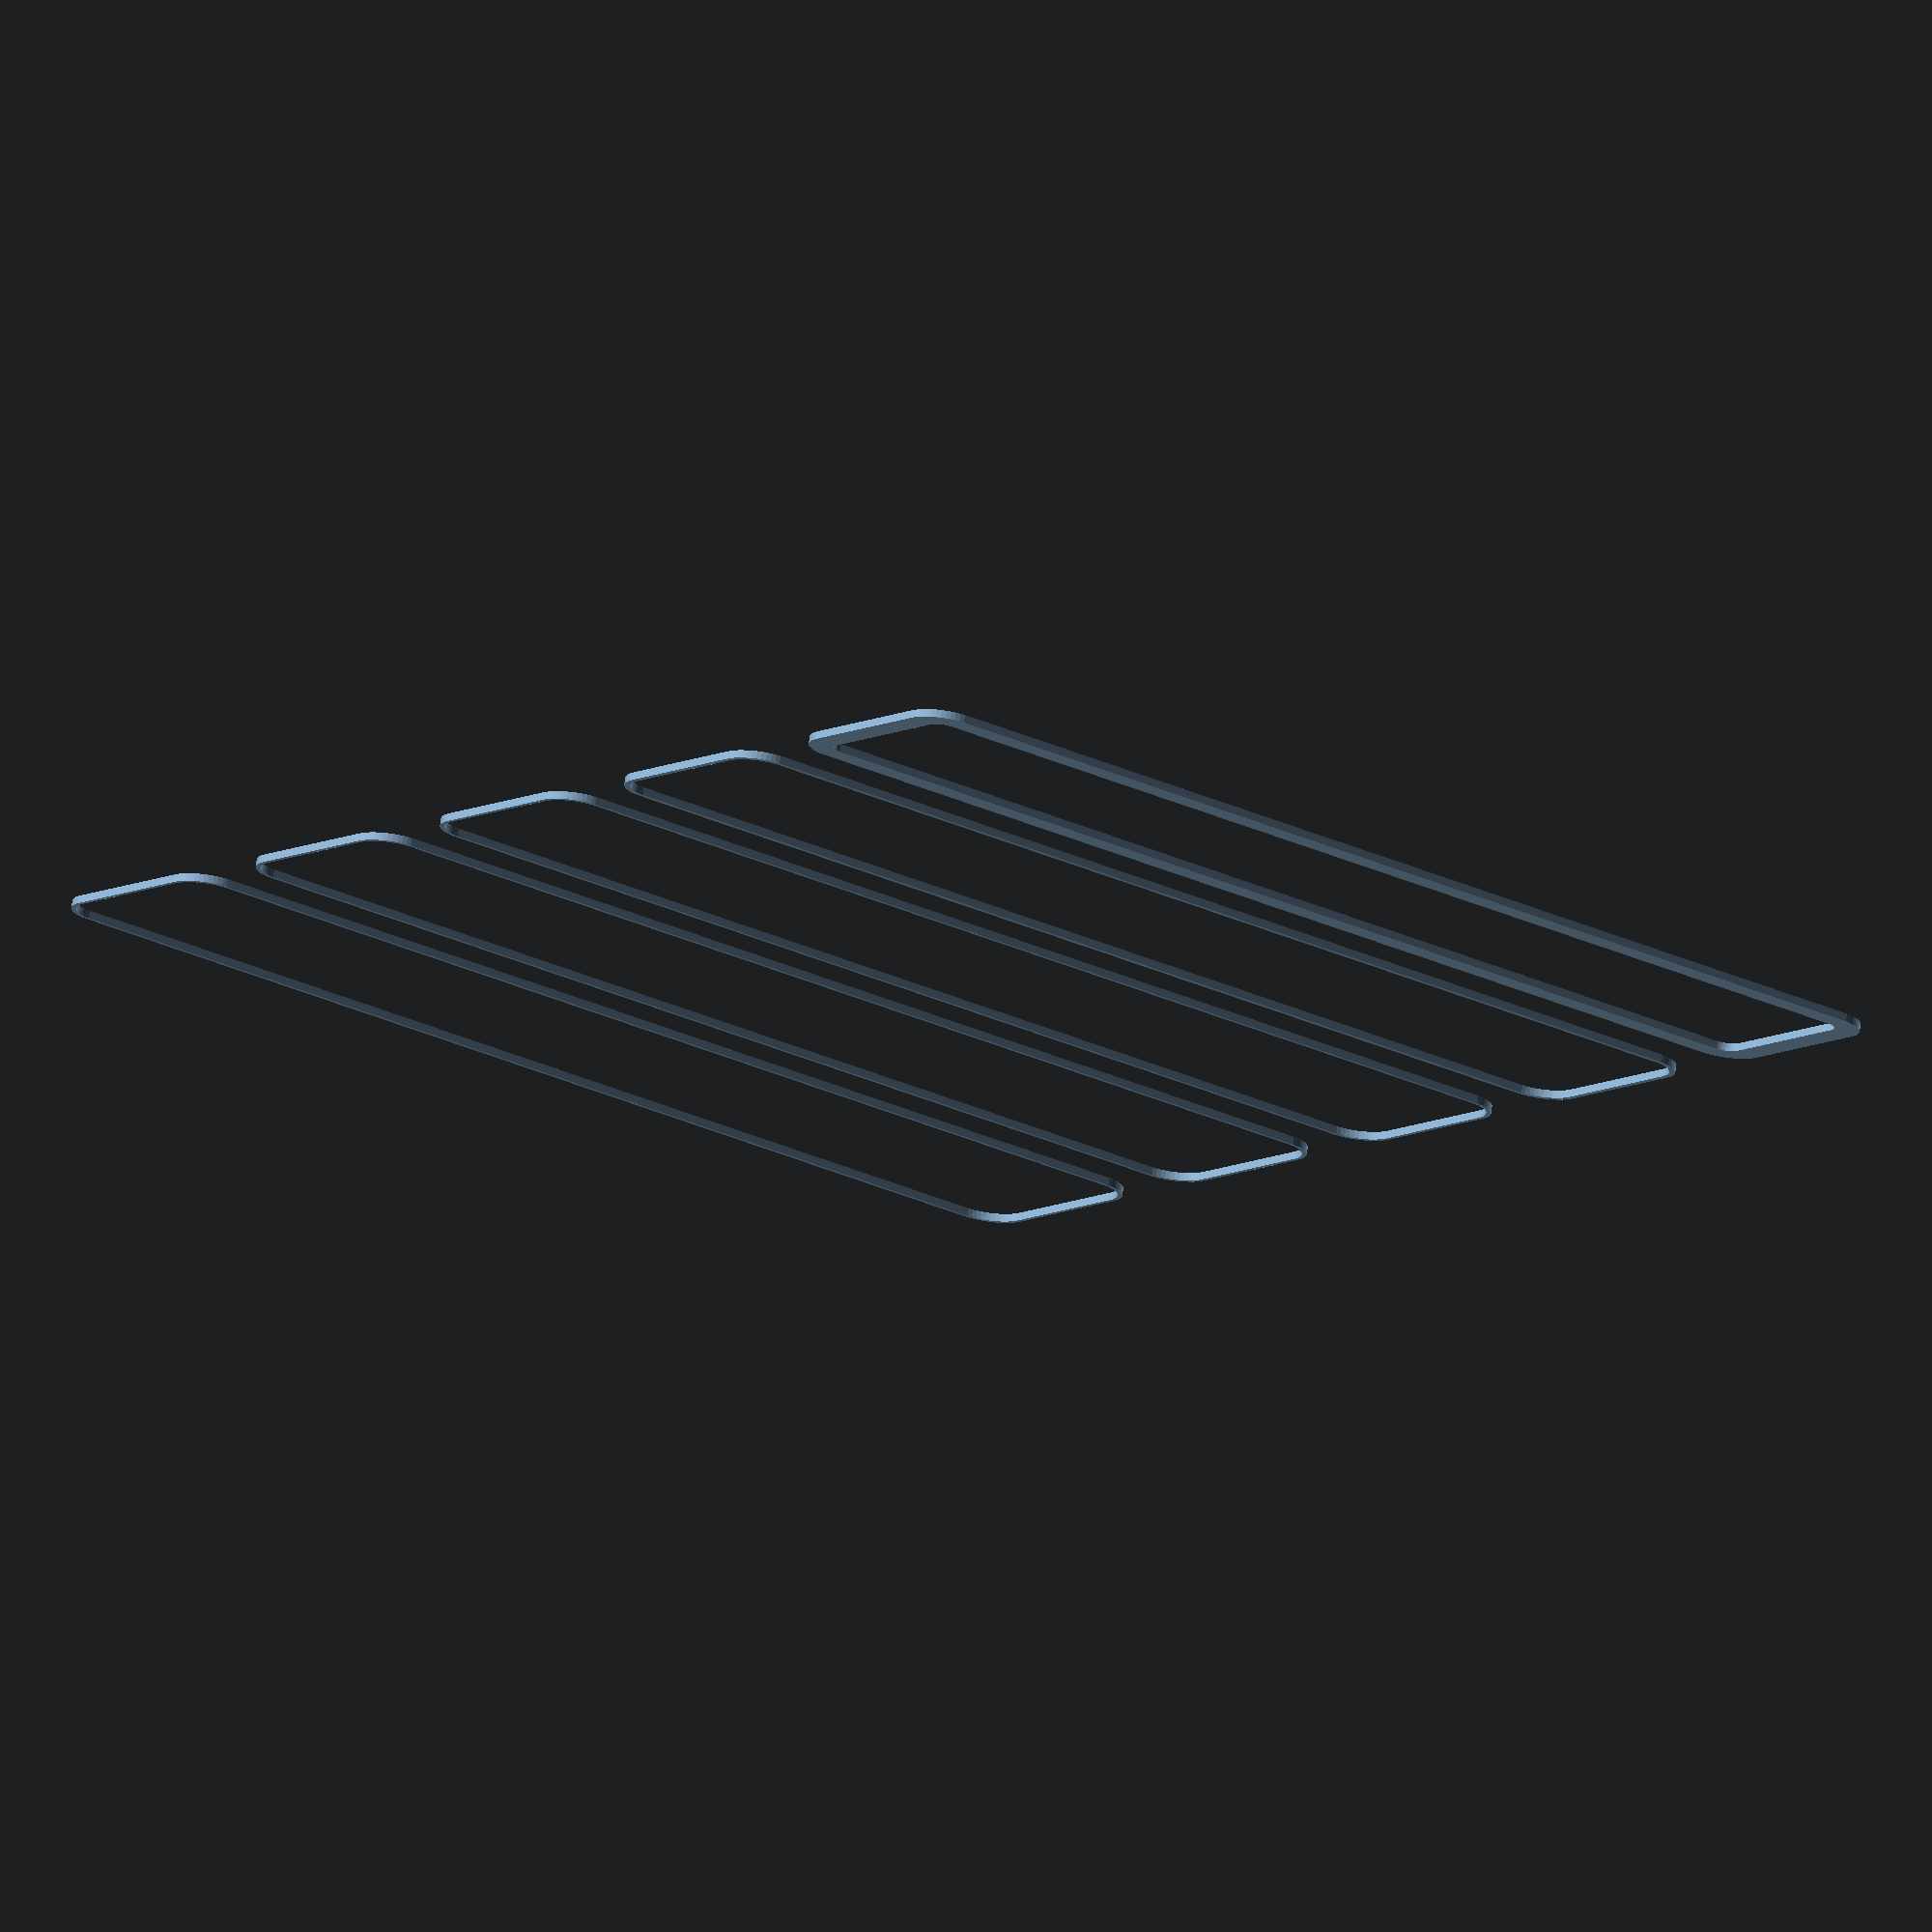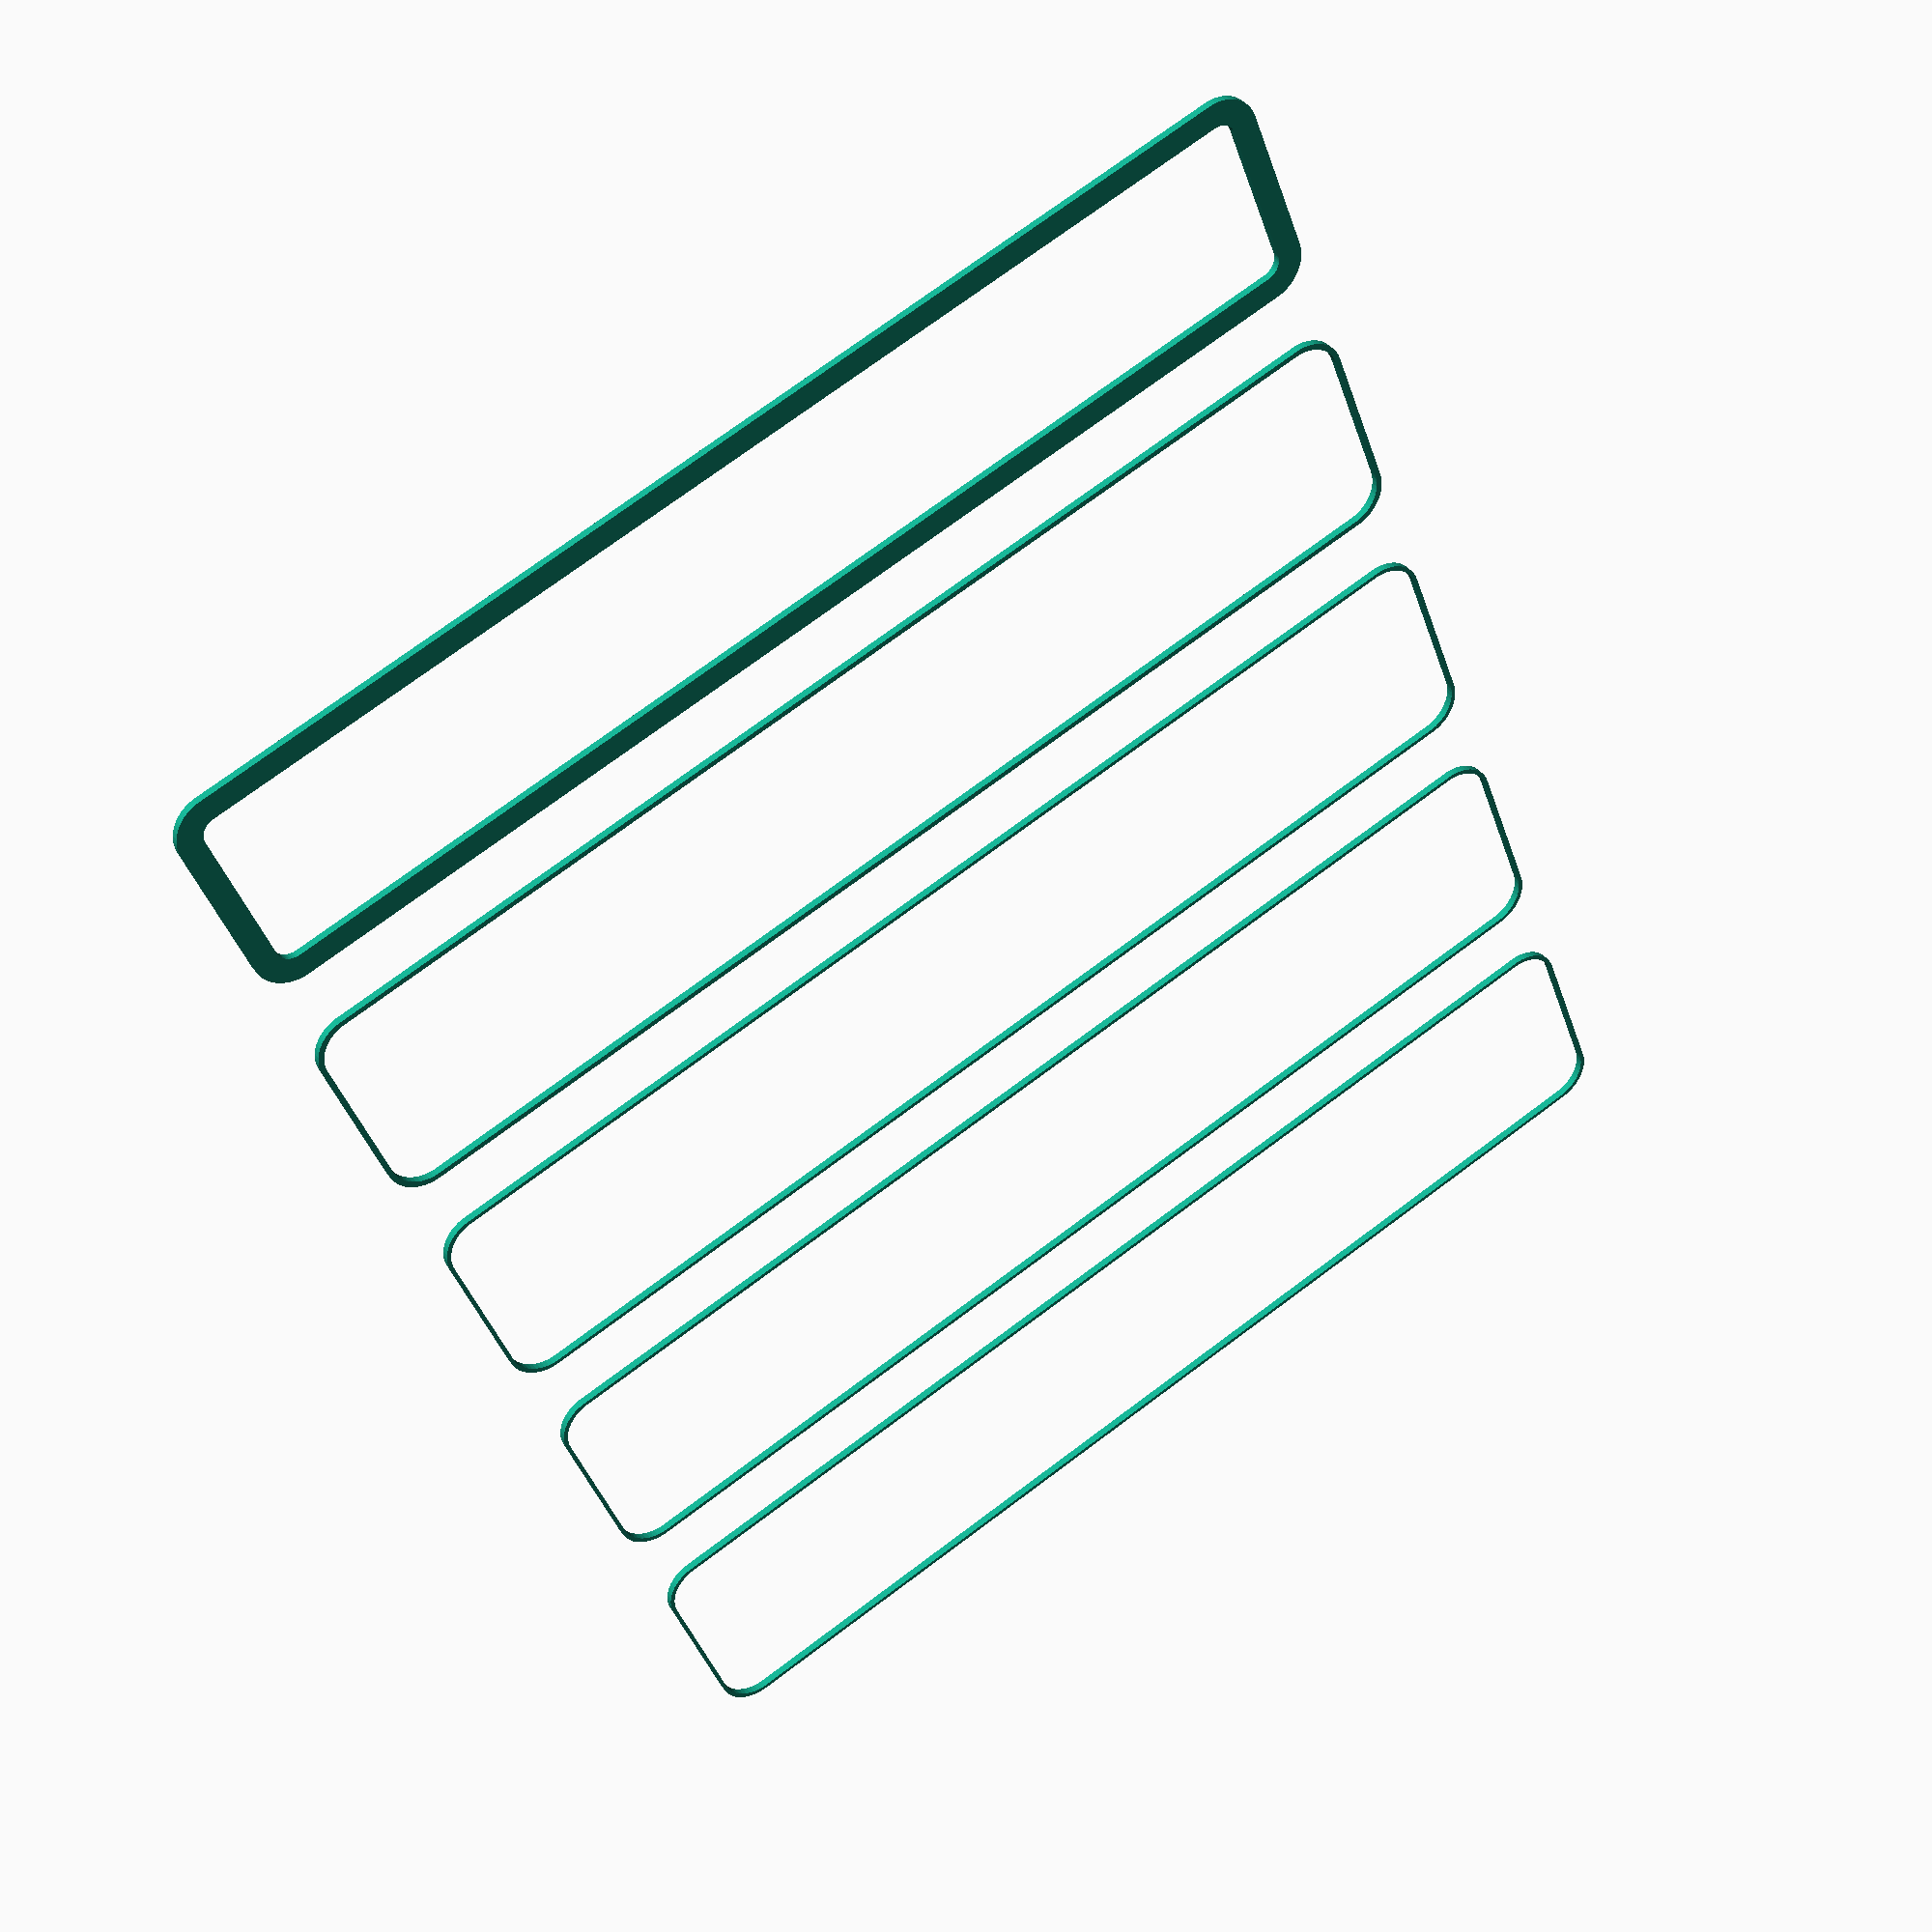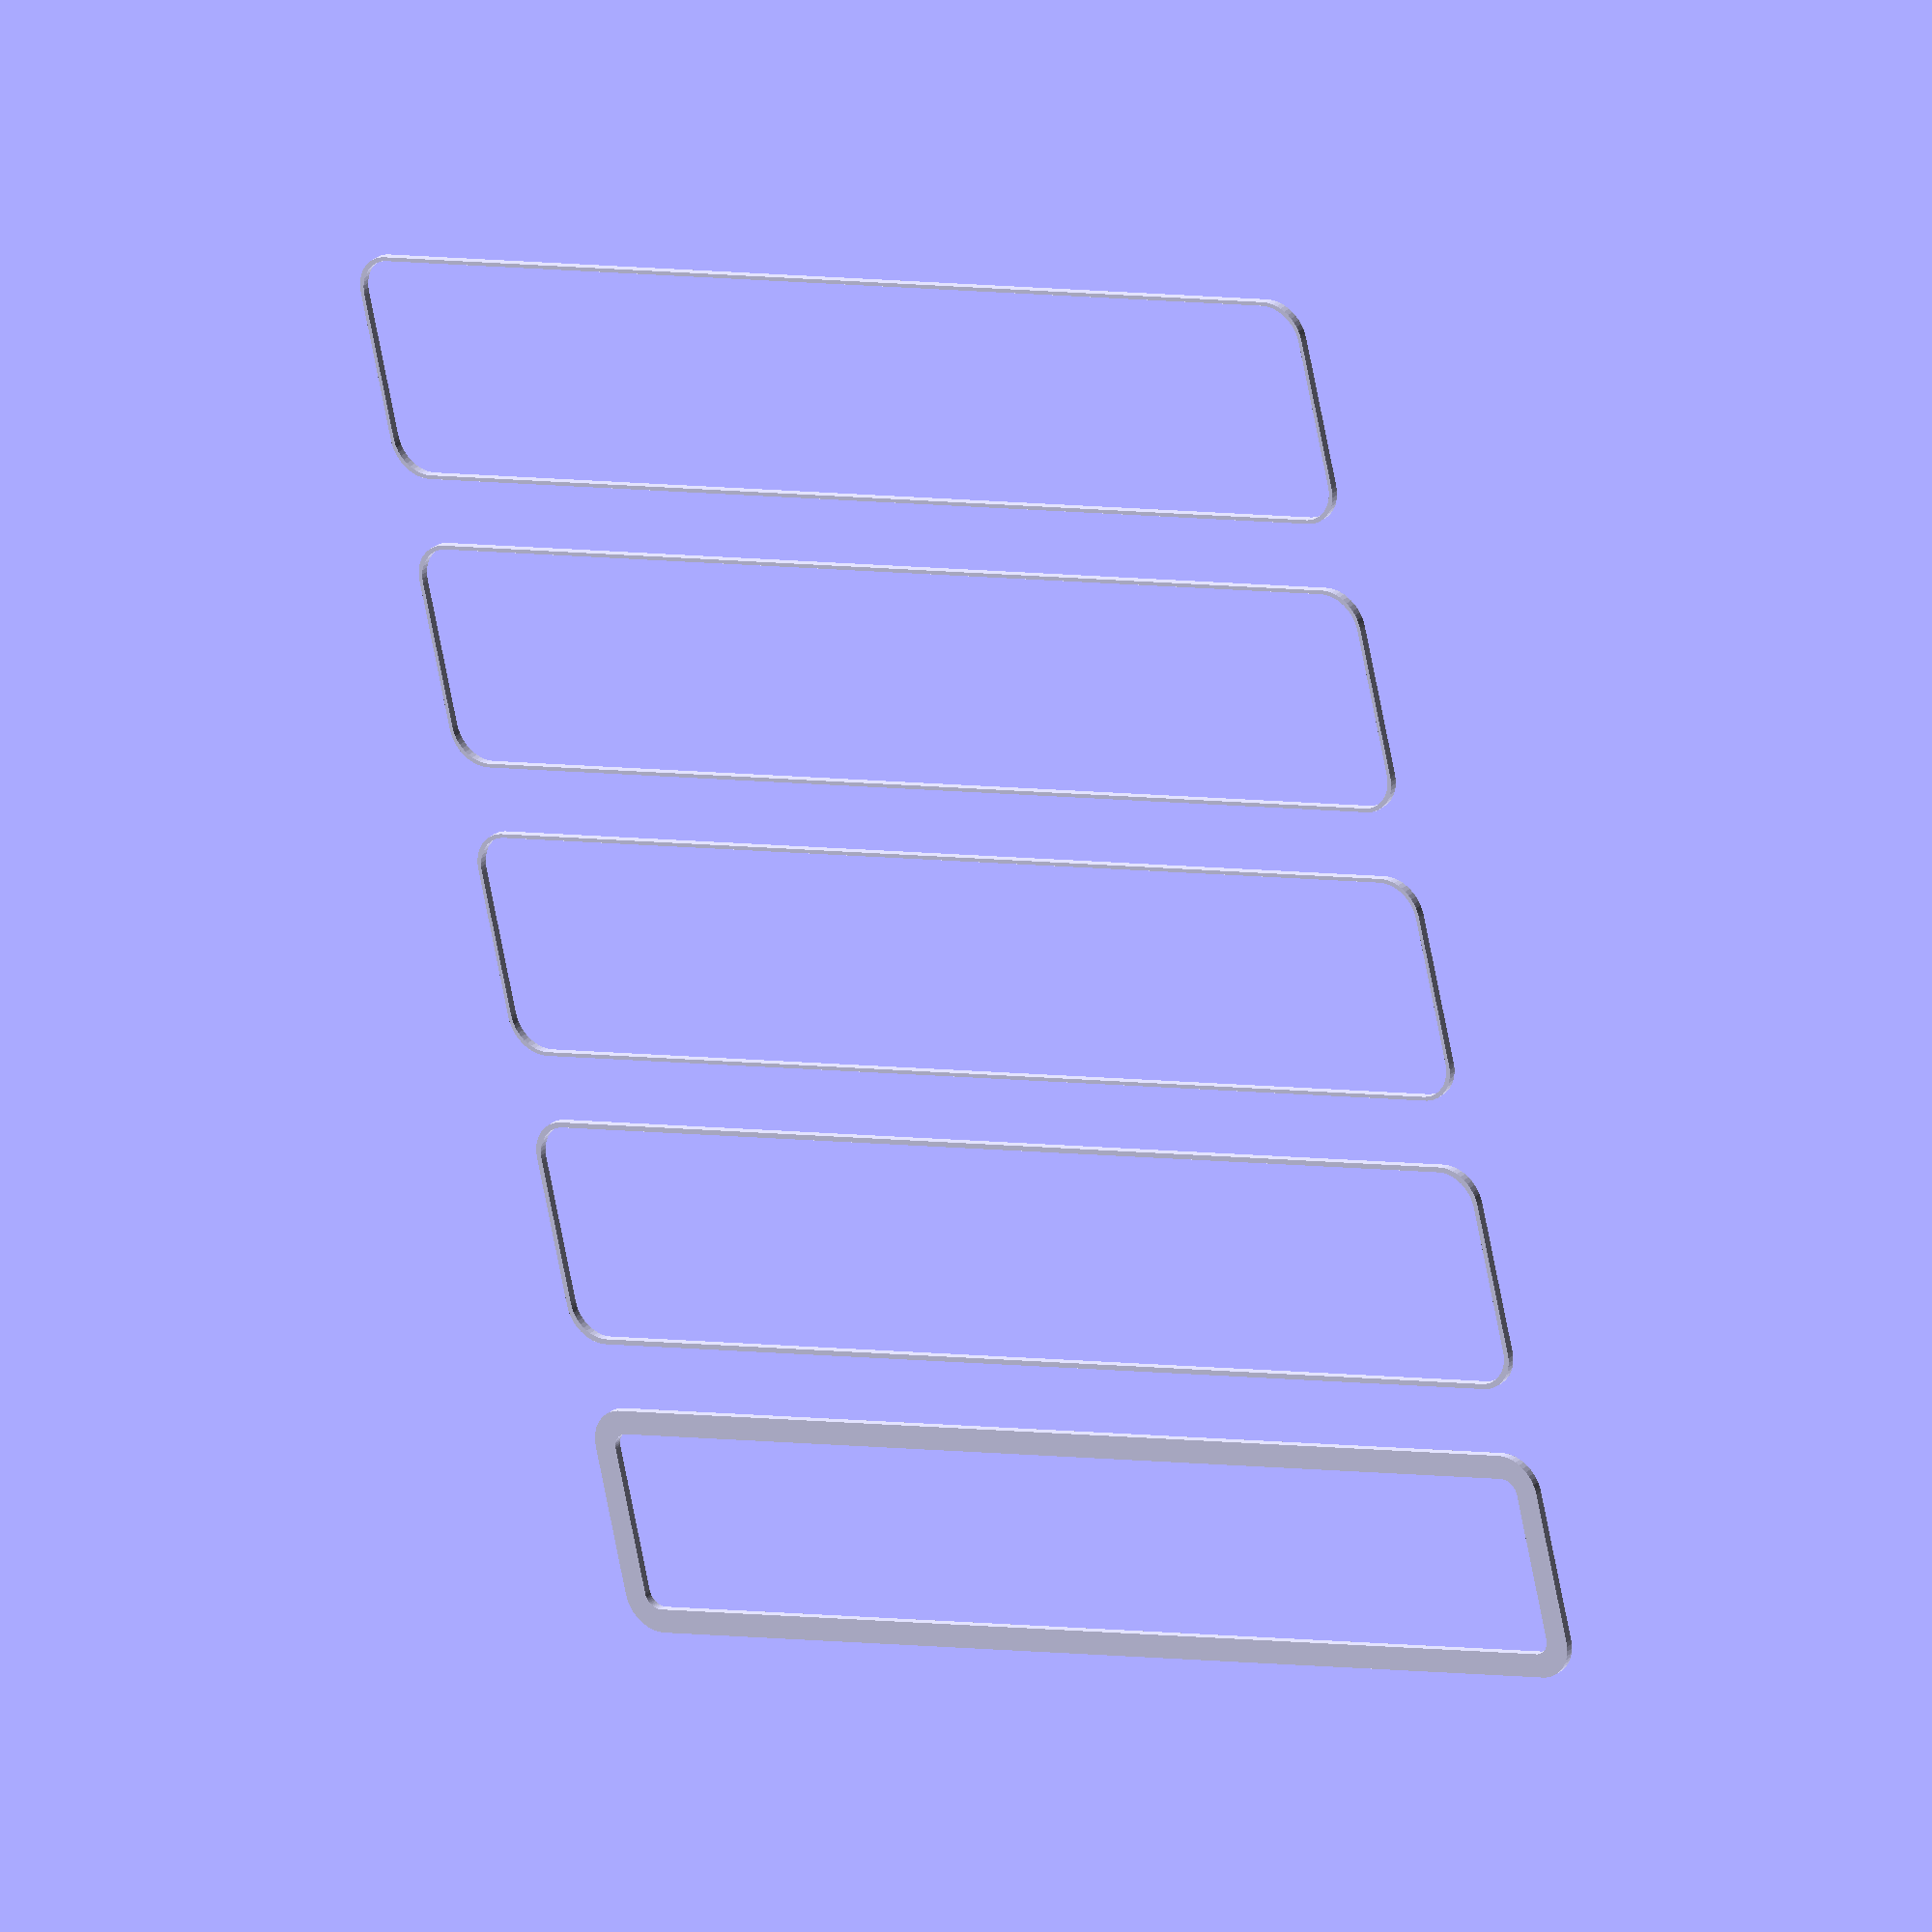
<openscad>
$fn = 50;


union() {
	translate(v = [0, 0, 0]) {
		projection() {
			intersection() {
				translate(v = [-500, -500, -13.5000000000]) {
					cube(size = [1000, 1000, 0.1000000000]);
				}
				difference() {
					union() {
						hull() {
							translate(v = [-70.0000000000, 10.0000000000, 0]) {
								cylinder(h = 30, r = 5);
							}
							translate(v = [70.0000000000, 10.0000000000, 0]) {
								cylinder(h = 30, r = 5);
							}
							translate(v = [-70.0000000000, -10.0000000000, 0]) {
								cylinder(h = 30, r = 5);
							}
							translate(v = [70.0000000000, -10.0000000000, 0]) {
								cylinder(h = 30, r = 5);
							}
						}
					}
					union() {
						translate(v = [-67.5000000000, -7.5000000000, 1]) {
							rotate(a = [0, 0, 0]) {
								difference() {
									union() {
										cylinder(h = 3, r = 2.9000000000);
										translate(v = [0, 0, -10.0000000000]) {
											cylinder(h = 10, r = 1.5000000000);
										}
										translate(v = [0, 0, -10.0000000000]) {
											cylinder(h = 10, r = 1.8000000000);
										}
										translate(v = [0, 0, -10.0000000000]) {
											cylinder(h = 10, r = 1.5000000000);
										}
									}
									union();
								}
							}
						}
						translate(v = [67.5000000000, -7.5000000000, 1]) {
							rotate(a = [0, 0, 0]) {
								difference() {
									union() {
										cylinder(h = 3, r = 2.9000000000);
										translate(v = [0, 0, -10.0000000000]) {
											cylinder(h = 10, r = 1.5000000000);
										}
										translate(v = [0, 0, -10.0000000000]) {
											cylinder(h = 10, r = 1.8000000000);
										}
										translate(v = [0, 0, -10.0000000000]) {
											cylinder(h = 10, r = 1.5000000000);
										}
									}
									union();
								}
							}
						}
						translate(v = [-67.5000000000, 7.5000000000, 1]) {
							rotate(a = [0, 0, 0]) {
								difference() {
									union() {
										cylinder(h = 3, r = 2.9000000000);
										translate(v = [0, 0, -10.0000000000]) {
											cylinder(h = 10, r = 1.5000000000);
										}
										translate(v = [0, 0, -10.0000000000]) {
											cylinder(h = 10, r = 1.8000000000);
										}
										translate(v = [0, 0, -10.0000000000]) {
											cylinder(h = 10, r = 1.5000000000);
										}
									}
									union();
								}
							}
						}
						translate(v = [67.5000000000, 7.5000000000, 1]) {
							rotate(a = [0, 0, 0]) {
								difference() {
									union() {
										cylinder(h = 3, r = 2.9000000000);
										translate(v = [0, 0, -10.0000000000]) {
											cylinder(h = 10, r = 1.5000000000);
										}
										translate(v = [0, 0, -10.0000000000]) {
											cylinder(h = 10, r = 1.8000000000);
										}
										translate(v = [0, 0, -10.0000000000]) {
											cylinder(h = 10, r = 1.5000000000);
										}
									}
									union();
								}
							}
						}
						translate(v = [0, 0, 1]) {
							hull() {
								union() {
									translate(v = [-69.7500000000, 9.7500000000, 4.7500000000]) {
										cylinder(h = 40.5000000000, r = 4.7500000000);
									}
									translate(v = [-69.7500000000, 9.7500000000, 4.7500000000]) {
										sphere(r = 4.7500000000);
									}
									translate(v = [-69.7500000000, 9.7500000000, 45.2500000000]) {
										sphere(r = 4.7500000000);
									}
								}
								union() {
									translate(v = [69.7500000000, 9.7500000000, 4.7500000000]) {
										cylinder(h = 40.5000000000, r = 4.7500000000);
									}
									translate(v = [69.7500000000, 9.7500000000, 4.7500000000]) {
										sphere(r = 4.7500000000);
									}
									translate(v = [69.7500000000, 9.7500000000, 45.2500000000]) {
										sphere(r = 4.7500000000);
									}
								}
								union() {
									translate(v = [-69.7500000000, -9.7500000000, 4.7500000000]) {
										cylinder(h = 40.5000000000, r = 4.7500000000);
									}
									translate(v = [-69.7500000000, -9.7500000000, 4.7500000000]) {
										sphere(r = 4.7500000000);
									}
									translate(v = [-69.7500000000, -9.7500000000, 45.2500000000]) {
										sphere(r = 4.7500000000);
									}
								}
								union() {
									translate(v = [69.7500000000, -9.7500000000, 4.7500000000]) {
										cylinder(h = 40.5000000000, r = 4.7500000000);
									}
									translate(v = [69.7500000000, -9.7500000000, 4.7500000000]) {
										sphere(r = 4.7500000000);
									}
									translate(v = [69.7500000000, -9.7500000000, 45.2500000000]) {
										sphere(r = 4.7500000000);
									}
								}
							}
						}
					}
				}
			}
		}
	}
	translate(v = [0, 39, 0]) {
		projection() {
			intersection() {
				translate(v = [-500, -500, -10.5000000000]) {
					cube(size = [1000, 1000, 0.1000000000]);
				}
				difference() {
					union() {
						hull() {
							translate(v = [-70.0000000000, 10.0000000000, 0]) {
								cylinder(h = 30, r = 5);
							}
							translate(v = [70.0000000000, 10.0000000000, 0]) {
								cylinder(h = 30, r = 5);
							}
							translate(v = [-70.0000000000, -10.0000000000, 0]) {
								cylinder(h = 30, r = 5);
							}
							translate(v = [70.0000000000, -10.0000000000, 0]) {
								cylinder(h = 30, r = 5);
							}
						}
					}
					union() {
						translate(v = [-67.5000000000, -7.5000000000, 1]) {
							rotate(a = [0, 0, 0]) {
								difference() {
									union() {
										cylinder(h = 3, r = 2.9000000000);
										translate(v = [0, 0, -10.0000000000]) {
											cylinder(h = 10, r = 1.5000000000);
										}
										translate(v = [0, 0, -10.0000000000]) {
											cylinder(h = 10, r = 1.8000000000);
										}
										translate(v = [0, 0, -10.0000000000]) {
											cylinder(h = 10, r = 1.5000000000);
										}
									}
									union();
								}
							}
						}
						translate(v = [67.5000000000, -7.5000000000, 1]) {
							rotate(a = [0, 0, 0]) {
								difference() {
									union() {
										cylinder(h = 3, r = 2.9000000000);
										translate(v = [0, 0, -10.0000000000]) {
											cylinder(h = 10, r = 1.5000000000);
										}
										translate(v = [0, 0, -10.0000000000]) {
											cylinder(h = 10, r = 1.8000000000);
										}
										translate(v = [0, 0, -10.0000000000]) {
											cylinder(h = 10, r = 1.5000000000);
										}
									}
									union();
								}
							}
						}
						translate(v = [-67.5000000000, 7.5000000000, 1]) {
							rotate(a = [0, 0, 0]) {
								difference() {
									union() {
										cylinder(h = 3, r = 2.9000000000);
										translate(v = [0, 0, -10.0000000000]) {
											cylinder(h = 10, r = 1.5000000000);
										}
										translate(v = [0, 0, -10.0000000000]) {
											cylinder(h = 10, r = 1.8000000000);
										}
										translate(v = [0, 0, -10.0000000000]) {
											cylinder(h = 10, r = 1.5000000000);
										}
									}
									union();
								}
							}
						}
						translate(v = [67.5000000000, 7.5000000000, 1]) {
							rotate(a = [0, 0, 0]) {
								difference() {
									union() {
										cylinder(h = 3, r = 2.9000000000);
										translate(v = [0, 0, -10.0000000000]) {
											cylinder(h = 10, r = 1.5000000000);
										}
										translate(v = [0, 0, -10.0000000000]) {
											cylinder(h = 10, r = 1.8000000000);
										}
										translate(v = [0, 0, -10.0000000000]) {
											cylinder(h = 10, r = 1.5000000000);
										}
									}
									union();
								}
							}
						}
						translate(v = [0, 0, 1]) {
							hull() {
								union() {
									translate(v = [-69.7500000000, 9.7500000000, 4.7500000000]) {
										cylinder(h = 40.5000000000, r = 4.7500000000);
									}
									translate(v = [-69.7500000000, 9.7500000000, 4.7500000000]) {
										sphere(r = 4.7500000000);
									}
									translate(v = [-69.7500000000, 9.7500000000, 45.2500000000]) {
										sphere(r = 4.7500000000);
									}
								}
								union() {
									translate(v = [69.7500000000, 9.7500000000, 4.7500000000]) {
										cylinder(h = 40.5000000000, r = 4.7500000000);
									}
									translate(v = [69.7500000000, 9.7500000000, 4.7500000000]) {
										sphere(r = 4.7500000000);
									}
									translate(v = [69.7500000000, 9.7500000000, 45.2500000000]) {
										sphere(r = 4.7500000000);
									}
								}
								union() {
									translate(v = [-69.7500000000, -9.7500000000, 4.7500000000]) {
										cylinder(h = 40.5000000000, r = 4.7500000000);
									}
									translate(v = [-69.7500000000, -9.7500000000, 4.7500000000]) {
										sphere(r = 4.7500000000);
									}
									translate(v = [-69.7500000000, -9.7500000000, 45.2500000000]) {
										sphere(r = 4.7500000000);
									}
								}
								union() {
									translate(v = [69.7500000000, -9.7500000000, 4.7500000000]) {
										cylinder(h = 40.5000000000, r = 4.7500000000);
									}
									translate(v = [69.7500000000, -9.7500000000, 4.7500000000]) {
										sphere(r = 4.7500000000);
									}
									translate(v = [69.7500000000, -9.7500000000, 45.2500000000]) {
										sphere(r = 4.7500000000);
									}
								}
							}
						}
					}
				}
			}
		}
	}
	translate(v = [0, 78, 0]) {
		projection() {
			intersection() {
				translate(v = [-500, -500, -7.5000000000]) {
					cube(size = [1000, 1000, 0.1000000000]);
				}
				difference() {
					union() {
						hull() {
							translate(v = [-70.0000000000, 10.0000000000, 0]) {
								cylinder(h = 30, r = 5);
							}
							translate(v = [70.0000000000, 10.0000000000, 0]) {
								cylinder(h = 30, r = 5);
							}
							translate(v = [-70.0000000000, -10.0000000000, 0]) {
								cylinder(h = 30, r = 5);
							}
							translate(v = [70.0000000000, -10.0000000000, 0]) {
								cylinder(h = 30, r = 5);
							}
						}
					}
					union() {
						translate(v = [-67.5000000000, -7.5000000000, 1]) {
							rotate(a = [0, 0, 0]) {
								difference() {
									union() {
										cylinder(h = 3, r = 2.9000000000);
										translate(v = [0, 0, -10.0000000000]) {
											cylinder(h = 10, r = 1.5000000000);
										}
										translate(v = [0, 0, -10.0000000000]) {
											cylinder(h = 10, r = 1.8000000000);
										}
										translate(v = [0, 0, -10.0000000000]) {
											cylinder(h = 10, r = 1.5000000000);
										}
									}
									union();
								}
							}
						}
						translate(v = [67.5000000000, -7.5000000000, 1]) {
							rotate(a = [0, 0, 0]) {
								difference() {
									union() {
										cylinder(h = 3, r = 2.9000000000);
										translate(v = [0, 0, -10.0000000000]) {
											cylinder(h = 10, r = 1.5000000000);
										}
										translate(v = [0, 0, -10.0000000000]) {
											cylinder(h = 10, r = 1.8000000000);
										}
										translate(v = [0, 0, -10.0000000000]) {
											cylinder(h = 10, r = 1.5000000000);
										}
									}
									union();
								}
							}
						}
						translate(v = [-67.5000000000, 7.5000000000, 1]) {
							rotate(a = [0, 0, 0]) {
								difference() {
									union() {
										cylinder(h = 3, r = 2.9000000000);
										translate(v = [0, 0, -10.0000000000]) {
											cylinder(h = 10, r = 1.5000000000);
										}
										translate(v = [0, 0, -10.0000000000]) {
											cylinder(h = 10, r = 1.8000000000);
										}
										translate(v = [0, 0, -10.0000000000]) {
											cylinder(h = 10, r = 1.5000000000);
										}
									}
									union();
								}
							}
						}
						translate(v = [67.5000000000, 7.5000000000, 1]) {
							rotate(a = [0, 0, 0]) {
								difference() {
									union() {
										cylinder(h = 3, r = 2.9000000000);
										translate(v = [0, 0, -10.0000000000]) {
											cylinder(h = 10, r = 1.5000000000);
										}
										translate(v = [0, 0, -10.0000000000]) {
											cylinder(h = 10, r = 1.8000000000);
										}
										translate(v = [0, 0, -10.0000000000]) {
											cylinder(h = 10, r = 1.5000000000);
										}
									}
									union();
								}
							}
						}
						translate(v = [0, 0, 1]) {
							hull() {
								union() {
									translate(v = [-69.7500000000, 9.7500000000, 4.7500000000]) {
										cylinder(h = 40.5000000000, r = 4.7500000000);
									}
									translate(v = [-69.7500000000, 9.7500000000, 4.7500000000]) {
										sphere(r = 4.7500000000);
									}
									translate(v = [-69.7500000000, 9.7500000000, 45.2500000000]) {
										sphere(r = 4.7500000000);
									}
								}
								union() {
									translate(v = [69.7500000000, 9.7500000000, 4.7500000000]) {
										cylinder(h = 40.5000000000, r = 4.7500000000);
									}
									translate(v = [69.7500000000, 9.7500000000, 4.7500000000]) {
										sphere(r = 4.7500000000);
									}
									translate(v = [69.7500000000, 9.7500000000, 45.2500000000]) {
										sphere(r = 4.7500000000);
									}
								}
								union() {
									translate(v = [-69.7500000000, -9.7500000000, 4.7500000000]) {
										cylinder(h = 40.5000000000, r = 4.7500000000);
									}
									translate(v = [-69.7500000000, -9.7500000000, 4.7500000000]) {
										sphere(r = 4.7500000000);
									}
									translate(v = [-69.7500000000, -9.7500000000, 45.2500000000]) {
										sphere(r = 4.7500000000);
									}
								}
								union() {
									translate(v = [69.7500000000, -9.7500000000, 4.7500000000]) {
										cylinder(h = 40.5000000000, r = 4.7500000000);
									}
									translate(v = [69.7500000000, -9.7500000000, 4.7500000000]) {
										sphere(r = 4.7500000000);
									}
									translate(v = [69.7500000000, -9.7500000000, 45.2500000000]) {
										sphere(r = 4.7500000000);
									}
								}
							}
						}
					}
				}
			}
		}
	}
	translate(v = [0, 117, 0]) {
		projection() {
			intersection() {
				translate(v = [-500, -500, -4.5000000000]) {
					cube(size = [1000, 1000, 0.1000000000]);
				}
				difference() {
					union() {
						hull() {
							translate(v = [-70.0000000000, 10.0000000000, 0]) {
								cylinder(h = 30, r = 5);
							}
							translate(v = [70.0000000000, 10.0000000000, 0]) {
								cylinder(h = 30, r = 5);
							}
							translate(v = [-70.0000000000, -10.0000000000, 0]) {
								cylinder(h = 30, r = 5);
							}
							translate(v = [70.0000000000, -10.0000000000, 0]) {
								cylinder(h = 30, r = 5);
							}
						}
					}
					union() {
						translate(v = [-67.5000000000, -7.5000000000, 1]) {
							rotate(a = [0, 0, 0]) {
								difference() {
									union() {
										cylinder(h = 3, r = 2.9000000000);
										translate(v = [0, 0, -10.0000000000]) {
											cylinder(h = 10, r = 1.5000000000);
										}
										translate(v = [0, 0, -10.0000000000]) {
											cylinder(h = 10, r = 1.8000000000);
										}
										translate(v = [0, 0, -10.0000000000]) {
											cylinder(h = 10, r = 1.5000000000);
										}
									}
									union();
								}
							}
						}
						translate(v = [67.5000000000, -7.5000000000, 1]) {
							rotate(a = [0, 0, 0]) {
								difference() {
									union() {
										cylinder(h = 3, r = 2.9000000000);
										translate(v = [0, 0, -10.0000000000]) {
											cylinder(h = 10, r = 1.5000000000);
										}
										translate(v = [0, 0, -10.0000000000]) {
											cylinder(h = 10, r = 1.8000000000);
										}
										translate(v = [0, 0, -10.0000000000]) {
											cylinder(h = 10, r = 1.5000000000);
										}
									}
									union();
								}
							}
						}
						translate(v = [-67.5000000000, 7.5000000000, 1]) {
							rotate(a = [0, 0, 0]) {
								difference() {
									union() {
										cylinder(h = 3, r = 2.9000000000);
										translate(v = [0, 0, -10.0000000000]) {
											cylinder(h = 10, r = 1.5000000000);
										}
										translate(v = [0, 0, -10.0000000000]) {
											cylinder(h = 10, r = 1.8000000000);
										}
										translate(v = [0, 0, -10.0000000000]) {
											cylinder(h = 10, r = 1.5000000000);
										}
									}
									union();
								}
							}
						}
						translate(v = [67.5000000000, 7.5000000000, 1]) {
							rotate(a = [0, 0, 0]) {
								difference() {
									union() {
										cylinder(h = 3, r = 2.9000000000);
										translate(v = [0, 0, -10.0000000000]) {
											cylinder(h = 10, r = 1.5000000000);
										}
										translate(v = [0, 0, -10.0000000000]) {
											cylinder(h = 10, r = 1.8000000000);
										}
										translate(v = [0, 0, -10.0000000000]) {
											cylinder(h = 10, r = 1.5000000000);
										}
									}
									union();
								}
							}
						}
						translate(v = [0, 0, 1]) {
							hull() {
								union() {
									translate(v = [-69.7500000000, 9.7500000000, 4.7500000000]) {
										cylinder(h = 40.5000000000, r = 4.7500000000);
									}
									translate(v = [-69.7500000000, 9.7500000000, 4.7500000000]) {
										sphere(r = 4.7500000000);
									}
									translate(v = [-69.7500000000, 9.7500000000, 45.2500000000]) {
										sphere(r = 4.7500000000);
									}
								}
								union() {
									translate(v = [69.7500000000, 9.7500000000, 4.7500000000]) {
										cylinder(h = 40.5000000000, r = 4.7500000000);
									}
									translate(v = [69.7500000000, 9.7500000000, 4.7500000000]) {
										sphere(r = 4.7500000000);
									}
									translate(v = [69.7500000000, 9.7500000000, 45.2500000000]) {
										sphere(r = 4.7500000000);
									}
								}
								union() {
									translate(v = [-69.7500000000, -9.7500000000, 4.7500000000]) {
										cylinder(h = 40.5000000000, r = 4.7500000000);
									}
									translate(v = [-69.7500000000, -9.7500000000, 4.7500000000]) {
										sphere(r = 4.7500000000);
									}
									translate(v = [-69.7500000000, -9.7500000000, 45.2500000000]) {
										sphere(r = 4.7500000000);
									}
								}
								union() {
									translate(v = [69.7500000000, -9.7500000000, 4.7500000000]) {
										cylinder(h = 40.5000000000, r = 4.7500000000);
									}
									translate(v = [69.7500000000, -9.7500000000, 4.7500000000]) {
										sphere(r = 4.7500000000);
									}
									translate(v = [69.7500000000, -9.7500000000, 45.2500000000]) {
										sphere(r = 4.7500000000);
									}
								}
							}
						}
					}
				}
			}
		}
	}
	translate(v = [0, 156, 0]) {
		projection() {
			intersection() {
				translate(v = [-500, -500, -1.5000000000]) {
					cube(size = [1000, 1000, 0.1000000000]);
				}
				difference() {
					union() {
						hull() {
							translate(v = [-70.0000000000, 10.0000000000, 0]) {
								cylinder(h = 30, r = 5);
							}
							translate(v = [70.0000000000, 10.0000000000, 0]) {
								cylinder(h = 30, r = 5);
							}
							translate(v = [-70.0000000000, -10.0000000000, 0]) {
								cylinder(h = 30, r = 5);
							}
							translate(v = [70.0000000000, -10.0000000000, 0]) {
								cylinder(h = 30, r = 5);
							}
						}
					}
					union() {
						translate(v = [-67.5000000000, -7.5000000000, 1]) {
							rotate(a = [0, 0, 0]) {
								difference() {
									union() {
										cylinder(h = 3, r = 2.9000000000);
										translate(v = [0, 0, -10.0000000000]) {
											cylinder(h = 10, r = 1.5000000000);
										}
										translate(v = [0, 0, -10.0000000000]) {
											cylinder(h = 10, r = 1.8000000000);
										}
										translate(v = [0, 0, -10.0000000000]) {
											cylinder(h = 10, r = 1.5000000000);
										}
									}
									union();
								}
							}
						}
						translate(v = [67.5000000000, -7.5000000000, 1]) {
							rotate(a = [0, 0, 0]) {
								difference() {
									union() {
										cylinder(h = 3, r = 2.9000000000);
										translate(v = [0, 0, -10.0000000000]) {
											cylinder(h = 10, r = 1.5000000000);
										}
										translate(v = [0, 0, -10.0000000000]) {
											cylinder(h = 10, r = 1.8000000000);
										}
										translate(v = [0, 0, -10.0000000000]) {
											cylinder(h = 10, r = 1.5000000000);
										}
									}
									union();
								}
							}
						}
						translate(v = [-67.5000000000, 7.5000000000, 1]) {
							rotate(a = [0, 0, 0]) {
								difference() {
									union() {
										cylinder(h = 3, r = 2.9000000000);
										translate(v = [0, 0, -10.0000000000]) {
											cylinder(h = 10, r = 1.5000000000);
										}
										translate(v = [0, 0, -10.0000000000]) {
											cylinder(h = 10, r = 1.8000000000);
										}
										translate(v = [0, 0, -10.0000000000]) {
											cylinder(h = 10, r = 1.5000000000);
										}
									}
									union();
								}
							}
						}
						translate(v = [67.5000000000, 7.5000000000, 1]) {
							rotate(a = [0, 0, 0]) {
								difference() {
									union() {
										cylinder(h = 3, r = 2.9000000000);
										translate(v = [0, 0, -10.0000000000]) {
											cylinder(h = 10, r = 1.5000000000);
										}
										translate(v = [0, 0, -10.0000000000]) {
											cylinder(h = 10, r = 1.8000000000);
										}
										translate(v = [0, 0, -10.0000000000]) {
											cylinder(h = 10, r = 1.5000000000);
										}
									}
									union();
								}
							}
						}
						translate(v = [0, 0, 1]) {
							hull() {
								union() {
									translate(v = [-69.7500000000, 9.7500000000, 4.7500000000]) {
										cylinder(h = 40.5000000000, r = 4.7500000000);
									}
									translate(v = [-69.7500000000, 9.7500000000, 4.7500000000]) {
										sphere(r = 4.7500000000);
									}
									translate(v = [-69.7500000000, 9.7500000000, 45.2500000000]) {
										sphere(r = 4.7500000000);
									}
								}
								union() {
									translate(v = [69.7500000000, 9.7500000000, 4.7500000000]) {
										cylinder(h = 40.5000000000, r = 4.7500000000);
									}
									translate(v = [69.7500000000, 9.7500000000, 4.7500000000]) {
										sphere(r = 4.7500000000);
									}
									translate(v = [69.7500000000, 9.7500000000, 45.2500000000]) {
										sphere(r = 4.7500000000);
									}
								}
								union() {
									translate(v = [-69.7500000000, -9.7500000000, 4.7500000000]) {
										cylinder(h = 40.5000000000, r = 4.7500000000);
									}
									translate(v = [-69.7500000000, -9.7500000000, 4.7500000000]) {
										sphere(r = 4.7500000000);
									}
									translate(v = [-69.7500000000, -9.7500000000, 45.2500000000]) {
										sphere(r = 4.7500000000);
									}
								}
								union() {
									translate(v = [69.7500000000, -9.7500000000, 4.7500000000]) {
										cylinder(h = 40.5000000000, r = 4.7500000000);
									}
									translate(v = [69.7500000000, -9.7500000000, 4.7500000000]) {
										sphere(r = 4.7500000000);
									}
									translate(v = [69.7500000000, -9.7500000000, 45.2500000000]) {
										sphere(r = 4.7500000000);
									}
								}
							}
						}
					}
				}
			}
		}
	}
	translate(v = [0, 195, 0]) {
		projection() {
			intersection() {
				translate(v = [-500, -500, 1.5000000000]) {
					cube(size = [1000, 1000, 0.1000000000]);
				}
				difference() {
					union() {
						hull() {
							translate(v = [-70.0000000000, 10.0000000000, 0]) {
								cylinder(h = 30, r = 5);
							}
							translate(v = [70.0000000000, 10.0000000000, 0]) {
								cylinder(h = 30, r = 5);
							}
							translate(v = [-70.0000000000, -10.0000000000, 0]) {
								cylinder(h = 30, r = 5);
							}
							translate(v = [70.0000000000, -10.0000000000, 0]) {
								cylinder(h = 30, r = 5);
							}
						}
					}
					union() {
						translate(v = [-67.5000000000, -7.5000000000, 1]) {
							rotate(a = [0, 0, 0]) {
								difference() {
									union() {
										cylinder(h = 3, r = 2.9000000000);
										translate(v = [0, 0, -10.0000000000]) {
											cylinder(h = 10, r = 1.5000000000);
										}
										translate(v = [0, 0, -10.0000000000]) {
											cylinder(h = 10, r = 1.8000000000);
										}
										translate(v = [0, 0, -10.0000000000]) {
											cylinder(h = 10, r = 1.5000000000);
										}
									}
									union();
								}
							}
						}
						translate(v = [67.5000000000, -7.5000000000, 1]) {
							rotate(a = [0, 0, 0]) {
								difference() {
									union() {
										cylinder(h = 3, r = 2.9000000000);
										translate(v = [0, 0, -10.0000000000]) {
											cylinder(h = 10, r = 1.5000000000);
										}
										translate(v = [0, 0, -10.0000000000]) {
											cylinder(h = 10, r = 1.8000000000);
										}
										translate(v = [0, 0, -10.0000000000]) {
											cylinder(h = 10, r = 1.5000000000);
										}
									}
									union();
								}
							}
						}
						translate(v = [-67.5000000000, 7.5000000000, 1]) {
							rotate(a = [0, 0, 0]) {
								difference() {
									union() {
										cylinder(h = 3, r = 2.9000000000);
										translate(v = [0, 0, -10.0000000000]) {
											cylinder(h = 10, r = 1.5000000000);
										}
										translate(v = [0, 0, -10.0000000000]) {
											cylinder(h = 10, r = 1.8000000000);
										}
										translate(v = [0, 0, -10.0000000000]) {
											cylinder(h = 10, r = 1.5000000000);
										}
									}
									union();
								}
							}
						}
						translate(v = [67.5000000000, 7.5000000000, 1]) {
							rotate(a = [0, 0, 0]) {
								difference() {
									union() {
										cylinder(h = 3, r = 2.9000000000);
										translate(v = [0, 0, -10.0000000000]) {
											cylinder(h = 10, r = 1.5000000000);
										}
										translate(v = [0, 0, -10.0000000000]) {
											cylinder(h = 10, r = 1.8000000000);
										}
										translate(v = [0, 0, -10.0000000000]) {
											cylinder(h = 10, r = 1.5000000000);
										}
									}
									union();
								}
							}
						}
						translate(v = [0, 0, 1]) {
							hull() {
								union() {
									translate(v = [-69.7500000000, 9.7500000000, 4.7500000000]) {
										cylinder(h = 40.5000000000, r = 4.7500000000);
									}
									translate(v = [-69.7500000000, 9.7500000000, 4.7500000000]) {
										sphere(r = 4.7500000000);
									}
									translate(v = [-69.7500000000, 9.7500000000, 45.2500000000]) {
										sphere(r = 4.7500000000);
									}
								}
								union() {
									translate(v = [69.7500000000, 9.7500000000, 4.7500000000]) {
										cylinder(h = 40.5000000000, r = 4.7500000000);
									}
									translate(v = [69.7500000000, 9.7500000000, 4.7500000000]) {
										sphere(r = 4.7500000000);
									}
									translate(v = [69.7500000000, 9.7500000000, 45.2500000000]) {
										sphere(r = 4.7500000000);
									}
								}
								union() {
									translate(v = [-69.7500000000, -9.7500000000, 4.7500000000]) {
										cylinder(h = 40.5000000000, r = 4.7500000000);
									}
									translate(v = [-69.7500000000, -9.7500000000, 4.7500000000]) {
										sphere(r = 4.7500000000);
									}
									translate(v = [-69.7500000000, -9.7500000000, 45.2500000000]) {
										sphere(r = 4.7500000000);
									}
								}
								union() {
									translate(v = [69.7500000000, -9.7500000000, 4.7500000000]) {
										cylinder(h = 40.5000000000, r = 4.7500000000);
									}
									translate(v = [69.7500000000, -9.7500000000, 4.7500000000]) {
										sphere(r = 4.7500000000);
									}
									translate(v = [69.7500000000, -9.7500000000, 45.2500000000]) {
										sphere(r = 4.7500000000);
									}
								}
							}
						}
					}
				}
			}
		}
	}
	translate(v = [0, 234, 0]) {
		projection() {
			intersection() {
				translate(v = [-500, -500, 4.5000000000]) {
					cube(size = [1000, 1000, 0.1000000000]);
				}
				difference() {
					union() {
						hull() {
							translate(v = [-70.0000000000, 10.0000000000, 0]) {
								cylinder(h = 30, r = 5);
							}
							translate(v = [70.0000000000, 10.0000000000, 0]) {
								cylinder(h = 30, r = 5);
							}
							translate(v = [-70.0000000000, -10.0000000000, 0]) {
								cylinder(h = 30, r = 5);
							}
							translate(v = [70.0000000000, -10.0000000000, 0]) {
								cylinder(h = 30, r = 5);
							}
						}
					}
					union() {
						translate(v = [-67.5000000000, -7.5000000000, 1]) {
							rotate(a = [0, 0, 0]) {
								difference() {
									union() {
										cylinder(h = 3, r = 2.9000000000);
										translate(v = [0, 0, -10.0000000000]) {
											cylinder(h = 10, r = 1.5000000000);
										}
										translate(v = [0, 0, -10.0000000000]) {
											cylinder(h = 10, r = 1.8000000000);
										}
										translate(v = [0, 0, -10.0000000000]) {
											cylinder(h = 10, r = 1.5000000000);
										}
									}
									union();
								}
							}
						}
						translate(v = [67.5000000000, -7.5000000000, 1]) {
							rotate(a = [0, 0, 0]) {
								difference() {
									union() {
										cylinder(h = 3, r = 2.9000000000);
										translate(v = [0, 0, -10.0000000000]) {
											cylinder(h = 10, r = 1.5000000000);
										}
										translate(v = [0, 0, -10.0000000000]) {
											cylinder(h = 10, r = 1.8000000000);
										}
										translate(v = [0, 0, -10.0000000000]) {
											cylinder(h = 10, r = 1.5000000000);
										}
									}
									union();
								}
							}
						}
						translate(v = [-67.5000000000, 7.5000000000, 1]) {
							rotate(a = [0, 0, 0]) {
								difference() {
									union() {
										cylinder(h = 3, r = 2.9000000000);
										translate(v = [0, 0, -10.0000000000]) {
											cylinder(h = 10, r = 1.5000000000);
										}
										translate(v = [0, 0, -10.0000000000]) {
											cylinder(h = 10, r = 1.8000000000);
										}
										translate(v = [0, 0, -10.0000000000]) {
											cylinder(h = 10, r = 1.5000000000);
										}
									}
									union();
								}
							}
						}
						translate(v = [67.5000000000, 7.5000000000, 1]) {
							rotate(a = [0, 0, 0]) {
								difference() {
									union() {
										cylinder(h = 3, r = 2.9000000000);
										translate(v = [0, 0, -10.0000000000]) {
											cylinder(h = 10, r = 1.5000000000);
										}
										translate(v = [0, 0, -10.0000000000]) {
											cylinder(h = 10, r = 1.8000000000);
										}
										translate(v = [0, 0, -10.0000000000]) {
											cylinder(h = 10, r = 1.5000000000);
										}
									}
									union();
								}
							}
						}
						translate(v = [0, 0, 1]) {
							hull() {
								union() {
									translate(v = [-69.7500000000, 9.7500000000, 4.7500000000]) {
										cylinder(h = 40.5000000000, r = 4.7500000000);
									}
									translate(v = [-69.7500000000, 9.7500000000, 4.7500000000]) {
										sphere(r = 4.7500000000);
									}
									translate(v = [-69.7500000000, 9.7500000000, 45.2500000000]) {
										sphere(r = 4.7500000000);
									}
								}
								union() {
									translate(v = [69.7500000000, 9.7500000000, 4.7500000000]) {
										cylinder(h = 40.5000000000, r = 4.7500000000);
									}
									translate(v = [69.7500000000, 9.7500000000, 4.7500000000]) {
										sphere(r = 4.7500000000);
									}
									translate(v = [69.7500000000, 9.7500000000, 45.2500000000]) {
										sphere(r = 4.7500000000);
									}
								}
								union() {
									translate(v = [-69.7500000000, -9.7500000000, 4.7500000000]) {
										cylinder(h = 40.5000000000, r = 4.7500000000);
									}
									translate(v = [-69.7500000000, -9.7500000000, 4.7500000000]) {
										sphere(r = 4.7500000000);
									}
									translate(v = [-69.7500000000, -9.7500000000, 45.2500000000]) {
										sphere(r = 4.7500000000);
									}
								}
								union() {
									translate(v = [69.7500000000, -9.7500000000, 4.7500000000]) {
										cylinder(h = 40.5000000000, r = 4.7500000000);
									}
									translate(v = [69.7500000000, -9.7500000000, 4.7500000000]) {
										sphere(r = 4.7500000000);
									}
									translate(v = [69.7500000000, -9.7500000000, 45.2500000000]) {
										sphere(r = 4.7500000000);
									}
								}
							}
						}
					}
				}
			}
		}
	}
	translate(v = [0, 273, 0]) {
		projection() {
			intersection() {
				translate(v = [-500, -500, 7.5000000000]) {
					cube(size = [1000, 1000, 0.1000000000]);
				}
				difference() {
					union() {
						hull() {
							translate(v = [-70.0000000000, 10.0000000000, 0]) {
								cylinder(h = 30, r = 5);
							}
							translate(v = [70.0000000000, 10.0000000000, 0]) {
								cylinder(h = 30, r = 5);
							}
							translate(v = [-70.0000000000, -10.0000000000, 0]) {
								cylinder(h = 30, r = 5);
							}
							translate(v = [70.0000000000, -10.0000000000, 0]) {
								cylinder(h = 30, r = 5);
							}
						}
					}
					union() {
						translate(v = [-67.5000000000, -7.5000000000, 1]) {
							rotate(a = [0, 0, 0]) {
								difference() {
									union() {
										cylinder(h = 3, r = 2.9000000000);
										translate(v = [0, 0, -10.0000000000]) {
											cylinder(h = 10, r = 1.5000000000);
										}
										translate(v = [0, 0, -10.0000000000]) {
											cylinder(h = 10, r = 1.8000000000);
										}
										translate(v = [0, 0, -10.0000000000]) {
											cylinder(h = 10, r = 1.5000000000);
										}
									}
									union();
								}
							}
						}
						translate(v = [67.5000000000, -7.5000000000, 1]) {
							rotate(a = [0, 0, 0]) {
								difference() {
									union() {
										cylinder(h = 3, r = 2.9000000000);
										translate(v = [0, 0, -10.0000000000]) {
											cylinder(h = 10, r = 1.5000000000);
										}
										translate(v = [0, 0, -10.0000000000]) {
											cylinder(h = 10, r = 1.8000000000);
										}
										translate(v = [0, 0, -10.0000000000]) {
											cylinder(h = 10, r = 1.5000000000);
										}
									}
									union();
								}
							}
						}
						translate(v = [-67.5000000000, 7.5000000000, 1]) {
							rotate(a = [0, 0, 0]) {
								difference() {
									union() {
										cylinder(h = 3, r = 2.9000000000);
										translate(v = [0, 0, -10.0000000000]) {
											cylinder(h = 10, r = 1.5000000000);
										}
										translate(v = [0, 0, -10.0000000000]) {
											cylinder(h = 10, r = 1.8000000000);
										}
										translate(v = [0, 0, -10.0000000000]) {
											cylinder(h = 10, r = 1.5000000000);
										}
									}
									union();
								}
							}
						}
						translate(v = [67.5000000000, 7.5000000000, 1]) {
							rotate(a = [0, 0, 0]) {
								difference() {
									union() {
										cylinder(h = 3, r = 2.9000000000);
										translate(v = [0, 0, -10.0000000000]) {
											cylinder(h = 10, r = 1.5000000000);
										}
										translate(v = [0, 0, -10.0000000000]) {
											cylinder(h = 10, r = 1.8000000000);
										}
										translate(v = [0, 0, -10.0000000000]) {
											cylinder(h = 10, r = 1.5000000000);
										}
									}
									union();
								}
							}
						}
						translate(v = [0, 0, 1]) {
							hull() {
								union() {
									translate(v = [-69.7500000000, 9.7500000000, 4.7500000000]) {
										cylinder(h = 40.5000000000, r = 4.7500000000);
									}
									translate(v = [-69.7500000000, 9.7500000000, 4.7500000000]) {
										sphere(r = 4.7500000000);
									}
									translate(v = [-69.7500000000, 9.7500000000, 45.2500000000]) {
										sphere(r = 4.7500000000);
									}
								}
								union() {
									translate(v = [69.7500000000, 9.7500000000, 4.7500000000]) {
										cylinder(h = 40.5000000000, r = 4.7500000000);
									}
									translate(v = [69.7500000000, 9.7500000000, 4.7500000000]) {
										sphere(r = 4.7500000000);
									}
									translate(v = [69.7500000000, 9.7500000000, 45.2500000000]) {
										sphere(r = 4.7500000000);
									}
								}
								union() {
									translate(v = [-69.7500000000, -9.7500000000, 4.7500000000]) {
										cylinder(h = 40.5000000000, r = 4.7500000000);
									}
									translate(v = [-69.7500000000, -9.7500000000, 4.7500000000]) {
										sphere(r = 4.7500000000);
									}
									translate(v = [-69.7500000000, -9.7500000000, 45.2500000000]) {
										sphere(r = 4.7500000000);
									}
								}
								union() {
									translate(v = [69.7500000000, -9.7500000000, 4.7500000000]) {
										cylinder(h = 40.5000000000, r = 4.7500000000);
									}
									translate(v = [69.7500000000, -9.7500000000, 4.7500000000]) {
										sphere(r = 4.7500000000);
									}
									translate(v = [69.7500000000, -9.7500000000, 45.2500000000]) {
										sphere(r = 4.7500000000);
									}
								}
							}
						}
					}
				}
			}
		}
	}
	translate(v = [0, 312, 0]) {
		projection() {
			intersection() {
				translate(v = [-500, -500, 10.5000000000]) {
					cube(size = [1000, 1000, 0.1000000000]);
				}
				difference() {
					union() {
						hull() {
							translate(v = [-70.0000000000, 10.0000000000, 0]) {
								cylinder(h = 30, r = 5);
							}
							translate(v = [70.0000000000, 10.0000000000, 0]) {
								cylinder(h = 30, r = 5);
							}
							translate(v = [-70.0000000000, -10.0000000000, 0]) {
								cylinder(h = 30, r = 5);
							}
							translate(v = [70.0000000000, -10.0000000000, 0]) {
								cylinder(h = 30, r = 5);
							}
						}
					}
					union() {
						translate(v = [-67.5000000000, -7.5000000000, 1]) {
							rotate(a = [0, 0, 0]) {
								difference() {
									union() {
										cylinder(h = 3, r = 2.9000000000);
										translate(v = [0, 0, -10.0000000000]) {
											cylinder(h = 10, r = 1.5000000000);
										}
										translate(v = [0, 0, -10.0000000000]) {
											cylinder(h = 10, r = 1.8000000000);
										}
										translate(v = [0, 0, -10.0000000000]) {
											cylinder(h = 10, r = 1.5000000000);
										}
									}
									union();
								}
							}
						}
						translate(v = [67.5000000000, -7.5000000000, 1]) {
							rotate(a = [0, 0, 0]) {
								difference() {
									union() {
										cylinder(h = 3, r = 2.9000000000);
										translate(v = [0, 0, -10.0000000000]) {
											cylinder(h = 10, r = 1.5000000000);
										}
										translate(v = [0, 0, -10.0000000000]) {
											cylinder(h = 10, r = 1.8000000000);
										}
										translate(v = [0, 0, -10.0000000000]) {
											cylinder(h = 10, r = 1.5000000000);
										}
									}
									union();
								}
							}
						}
						translate(v = [-67.5000000000, 7.5000000000, 1]) {
							rotate(a = [0, 0, 0]) {
								difference() {
									union() {
										cylinder(h = 3, r = 2.9000000000);
										translate(v = [0, 0, -10.0000000000]) {
											cylinder(h = 10, r = 1.5000000000);
										}
										translate(v = [0, 0, -10.0000000000]) {
											cylinder(h = 10, r = 1.8000000000);
										}
										translate(v = [0, 0, -10.0000000000]) {
											cylinder(h = 10, r = 1.5000000000);
										}
									}
									union();
								}
							}
						}
						translate(v = [67.5000000000, 7.5000000000, 1]) {
							rotate(a = [0, 0, 0]) {
								difference() {
									union() {
										cylinder(h = 3, r = 2.9000000000);
										translate(v = [0, 0, -10.0000000000]) {
											cylinder(h = 10, r = 1.5000000000);
										}
										translate(v = [0, 0, -10.0000000000]) {
											cylinder(h = 10, r = 1.8000000000);
										}
										translate(v = [0, 0, -10.0000000000]) {
											cylinder(h = 10, r = 1.5000000000);
										}
									}
									union();
								}
							}
						}
						translate(v = [0, 0, 1]) {
							hull() {
								union() {
									translate(v = [-69.7500000000, 9.7500000000, 4.7500000000]) {
										cylinder(h = 40.5000000000, r = 4.7500000000);
									}
									translate(v = [-69.7500000000, 9.7500000000, 4.7500000000]) {
										sphere(r = 4.7500000000);
									}
									translate(v = [-69.7500000000, 9.7500000000, 45.2500000000]) {
										sphere(r = 4.7500000000);
									}
								}
								union() {
									translate(v = [69.7500000000, 9.7500000000, 4.7500000000]) {
										cylinder(h = 40.5000000000, r = 4.7500000000);
									}
									translate(v = [69.7500000000, 9.7500000000, 4.7500000000]) {
										sphere(r = 4.7500000000);
									}
									translate(v = [69.7500000000, 9.7500000000, 45.2500000000]) {
										sphere(r = 4.7500000000);
									}
								}
								union() {
									translate(v = [-69.7500000000, -9.7500000000, 4.7500000000]) {
										cylinder(h = 40.5000000000, r = 4.7500000000);
									}
									translate(v = [-69.7500000000, -9.7500000000, 4.7500000000]) {
										sphere(r = 4.7500000000);
									}
									translate(v = [-69.7500000000, -9.7500000000, 45.2500000000]) {
										sphere(r = 4.7500000000);
									}
								}
								union() {
									translate(v = [69.7500000000, -9.7500000000, 4.7500000000]) {
										cylinder(h = 40.5000000000, r = 4.7500000000);
									}
									translate(v = [69.7500000000, -9.7500000000, 4.7500000000]) {
										sphere(r = 4.7500000000);
									}
									translate(v = [69.7500000000, -9.7500000000, 45.2500000000]) {
										sphere(r = 4.7500000000);
									}
								}
							}
						}
					}
				}
			}
		}
	}
	translate(v = [0, 351, 0]) {
		projection() {
			intersection() {
				translate(v = [-500, -500, 13.5000000000]) {
					cube(size = [1000, 1000, 0.1000000000]);
				}
				difference() {
					union() {
						hull() {
							translate(v = [-70.0000000000, 10.0000000000, 0]) {
								cylinder(h = 30, r = 5);
							}
							translate(v = [70.0000000000, 10.0000000000, 0]) {
								cylinder(h = 30, r = 5);
							}
							translate(v = [-70.0000000000, -10.0000000000, 0]) {
								cylinder(h = 30, r = 5);
							}
							translate(v = [70.0000000000, -10.0000000000, 0]) {
								cylinder(h = 30, r = 5);
							}
						}
					}
					union() {
						translate(v = [-67.5000000000, -7.5000000000, 1]) {
							rotate(a = [0, 0, 0]) {
								difference() {
									union() {
										cylinder(h = 3, r = 2.9000000000);
										translate(v = [0, 0, -10.0000000000]) {
											cylinder(h = 10, r = 1.5000000000);
										}
										translate(v = [0, 0, -10.0000000000]) {
											cylinder(h = 10, r = 1.8000000000);
										}
										translate(v = [0, 0, -10.0000000000]) {
											cylinder(h = 10, r = 1.5000000000);
										}
									}
									union();
								}
							}
						}
						translate(v = [67.5000000000, -7.5000000000, 1]) {
							rotate(a = [0, 0, 0]) {
								difference() {
									union() {
										cylinder(h = 3, r = 2.9000000000);
										translate(v = [0, 0, -10.0000000000]) {
											cylinder(h = 10, r = 1.5000000000);
										}
										translate(v = [0, 0, -10.0000000000]) {
											cylinder(h = 10, r = 1.8000000000);
										}
										translate(v = [0, 0, -10.0000000000]) {
											cylinder(h = 10, r = 1.5000000000);
										}
									}
									union();
								}
							}
						}
						translate(v = [-67.5000000000, 7.5000000000, 1]) {
							rotate(a = [0, 0, 0]) {
								difference() {
									union() {
										cylinder(h = 3, r = 2.9000000000);
										translate(v = [0, 0, -10.0000000000]) {
											cylinder(h = 10, r = 1.5000000000);
										}
										translate(v = [0, 0, -10.0000000000]) {
											cylinder(h = 10, r = 1.8000000000);
										}
										translate(v = [0, 0, -10.0000000000]) {
											cylinder(h = 10, r = 1.5000000000);
										}
									}
									union();
								}
							}
						}
						translate(v = [67.5000000000, 7.5000000000, 1]) {
							rotate(a = [0, 0, 0]) {
								difference() {
									union() {
										cylinder(h = 3, r = 2.9000000000);
										translate(v = [0, 0, -10.0000000000]) {
											cylinder(h = 10, r = 1.5000000000);
										}
										translate(v = [0, 0, -10.0000000000]) {
											cylinder(h = 10, r = 1.8000000000);
										}
										translate(v = [0, 0, -10.0000000000]) {
											cylinder(h = 10, r = 1.5000000000);
										}
									}
									union();
								}
							}
						}
						translate(v = [0, 0, 1]) {
							hull() {
								union() {
									translate(v = [-69.7500000000, 9.7500000000, 4.7500000000]) {
										cylinder(h = 40.5000000000, r = 4.7500000000);
									}
									translate(v = [-69.7500000000, 9.7500000000, 4.7500000000]) {
										sphere(r = 4.7500000000);
									}
									translate(v = [-69.7500000000, 9.7500000000, 45.2500000000]) {
										sphere(r = 4.7500000000);
									}
								}
								union() {
									translate(v = [69.7500000000, 9.7500000000, 4.7500000000]) {
										cylinder(h = 40.5000000000, r = 4.7500000000);
									}
									translate(v = [69.7500000000, 9.7500000000, 4.7500000000]) {
										sphere(r = 4.7500000000);
									}
									translate(v = [69.7500000000, 9.7500000000, 45.2500000000]) {
										sphere(r = 4.7500000000);
									}
								}
								union() {
									translate(v = [-69.7500000000, -9.7500000000, 4.7500000000]) {
										cylinder(h = 40.5000000000, r = 4.7500000000);
									}
									translate(v = [-69.7500000000, -9.7500000000, 4.7500000000]) {
										sphere(r = 4.7500000000);
									}
									translate(v = [-69.7500000000, -9.7500000000, 45.2500000000]) {
										sphere(r = 4.7500000000);
									}
								}
								union() {
									translate(v = [69.7500000000, -9.7500000000, 4.7500000000]) {
										cylinder(h = 40.5000000000, r = 4.7500000000);
									}
									translate(v = [69.7500000000, -9.7500000000, 4.7500000000]) {
										sphere(r = 4.7500000000);
									}
									translate(v = [69.7500000000, -9.7500000000, 45.2500000000]) {
										sphere(r = 4.7500000000);
									}
								}
							}
						}
					}
				}
			}
		}
	}
}
</openscad>
<views>
elev=285.5 azim=217.0 roll=8.0 proj=o view=wireframe
elev=142.5 azim=339.1 roll=210.9 proj=p view=solid
elev=153.8 azim=193.5 roll=324.4 proj=o view=wireframe
</views>
